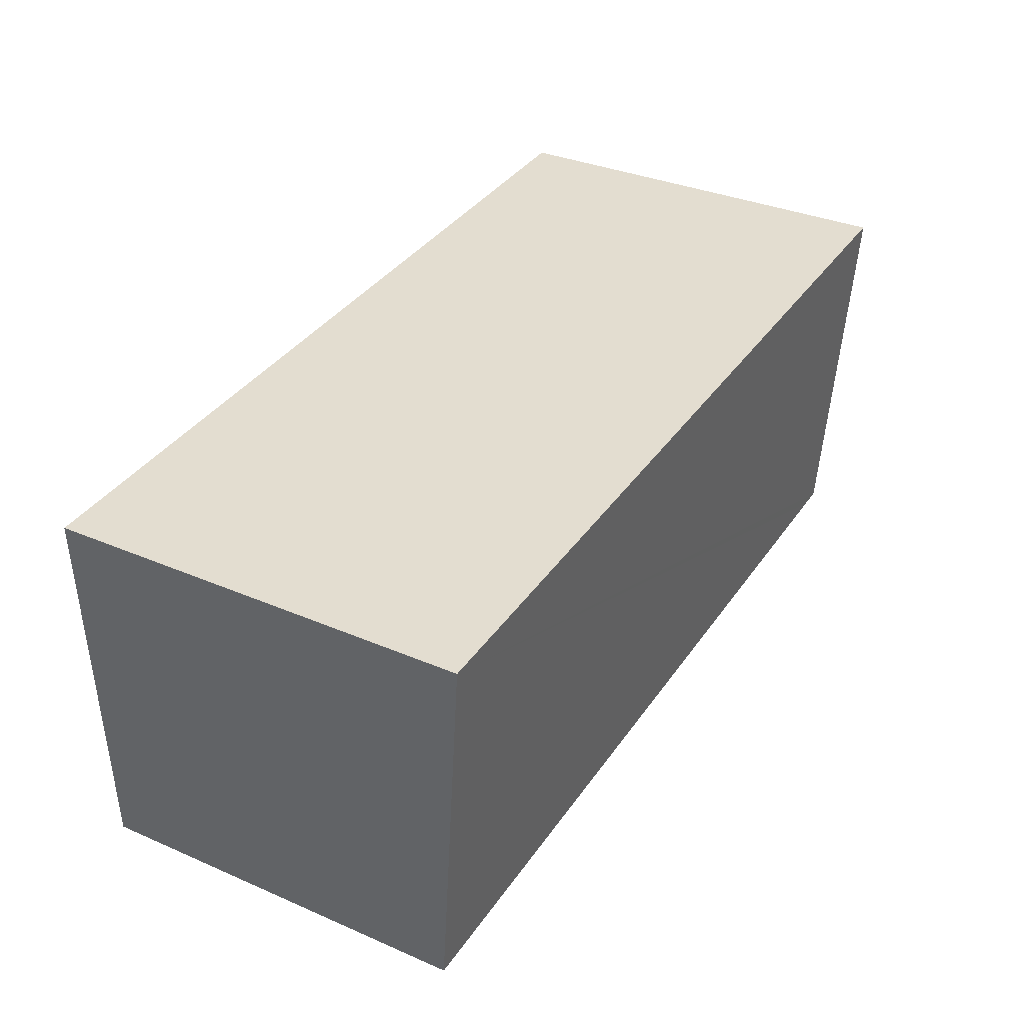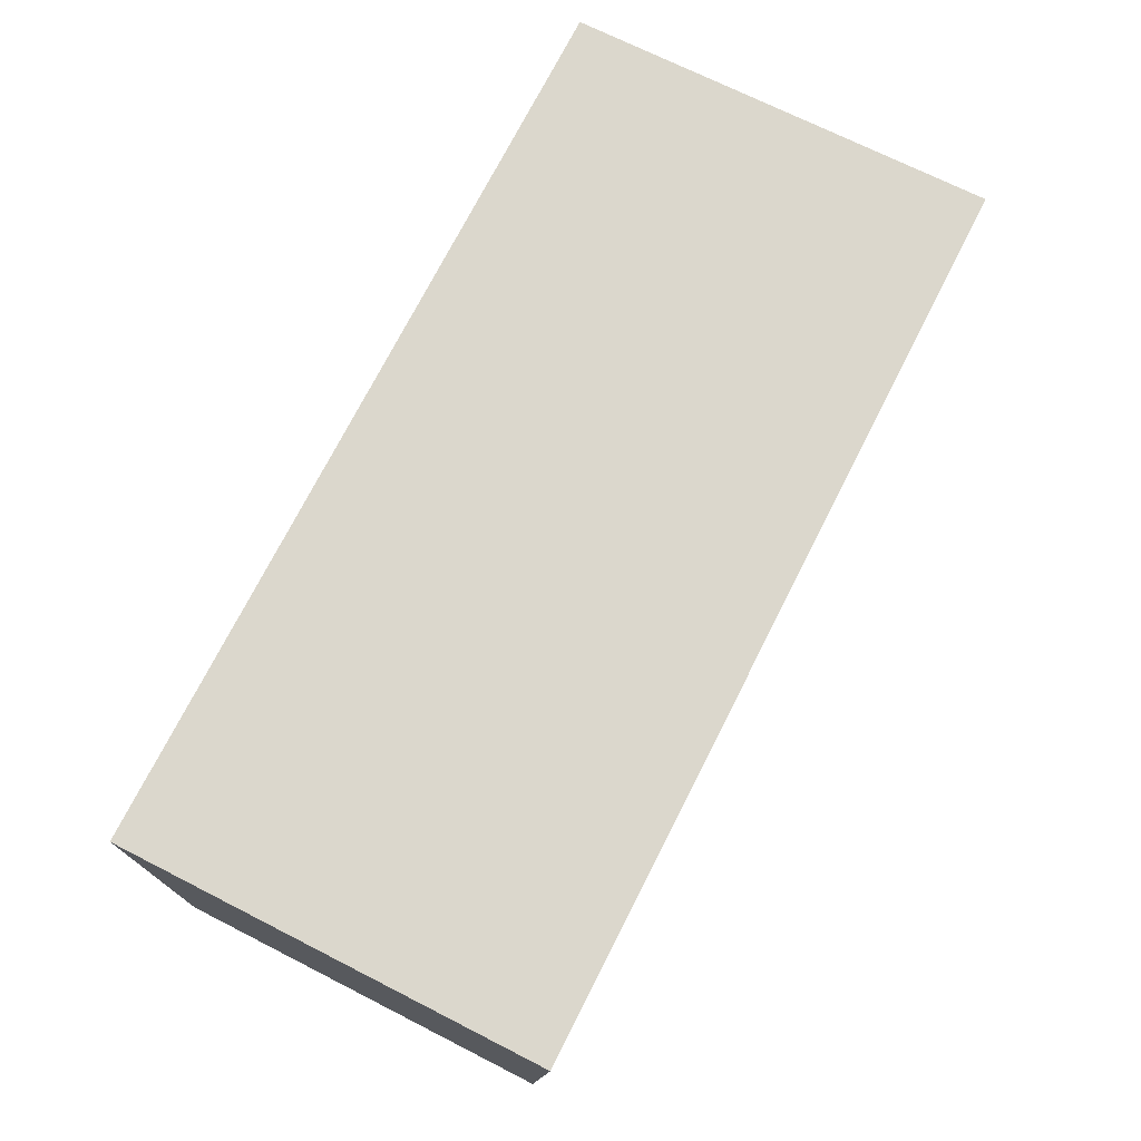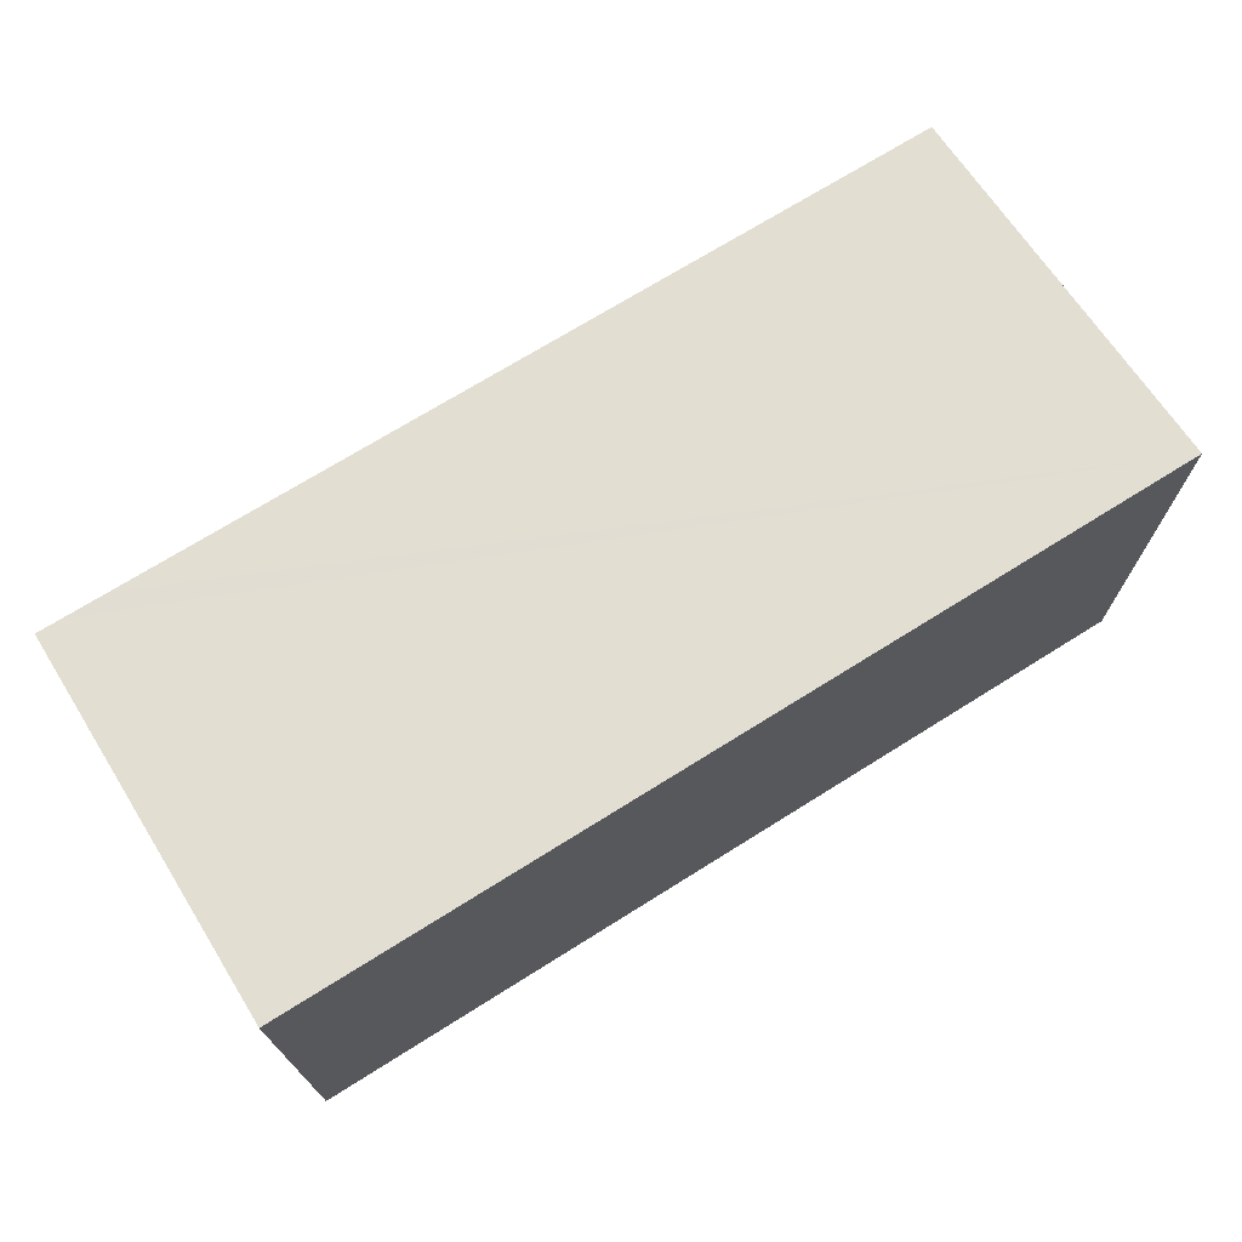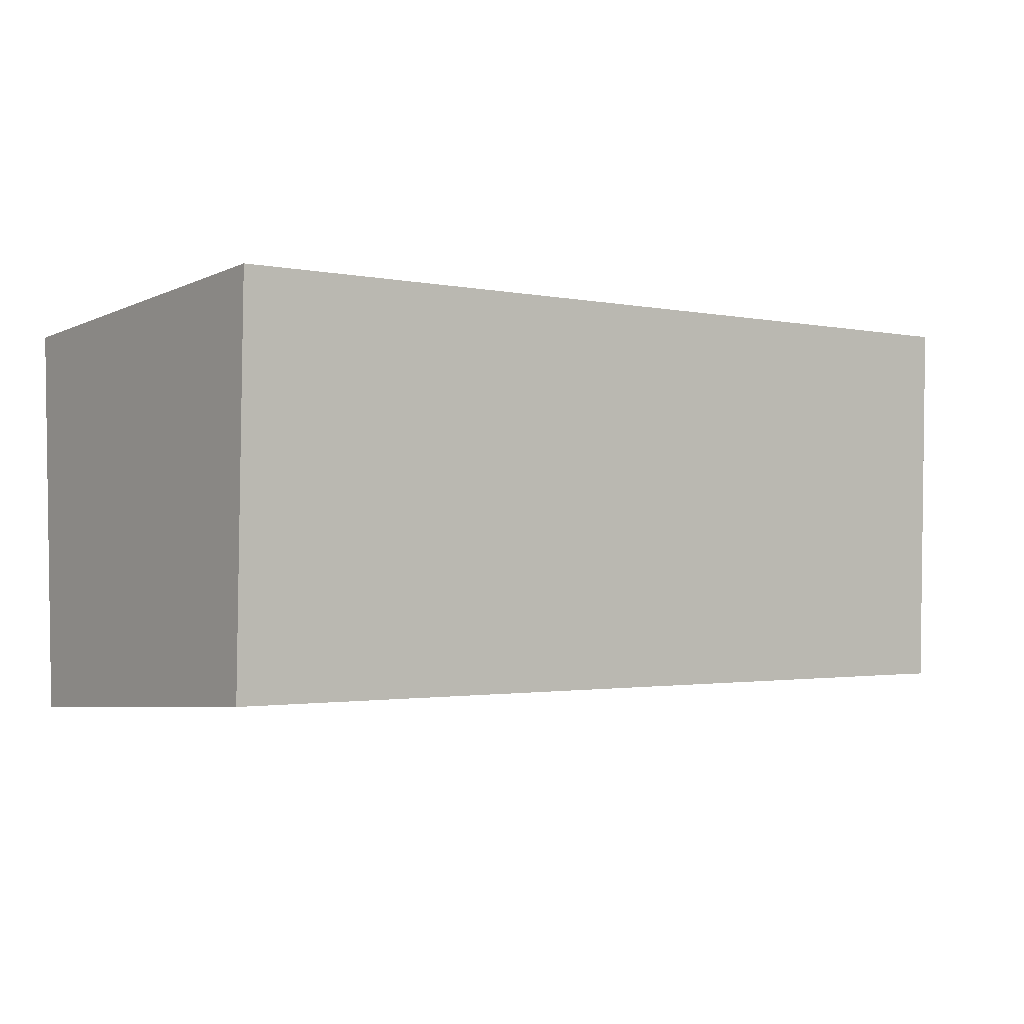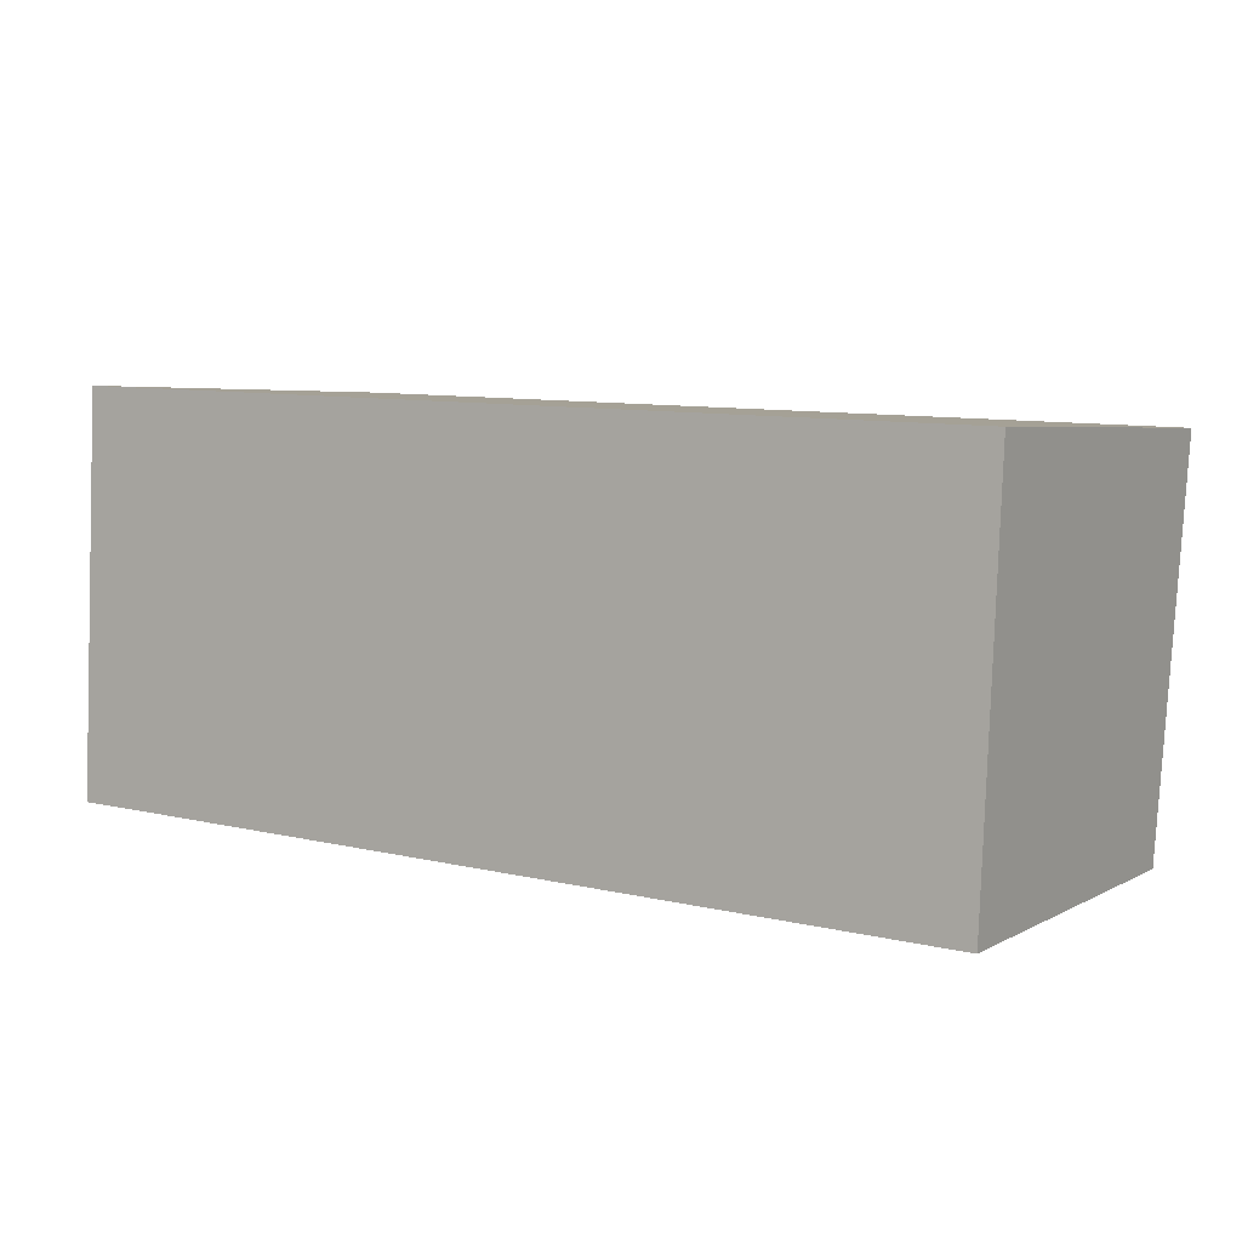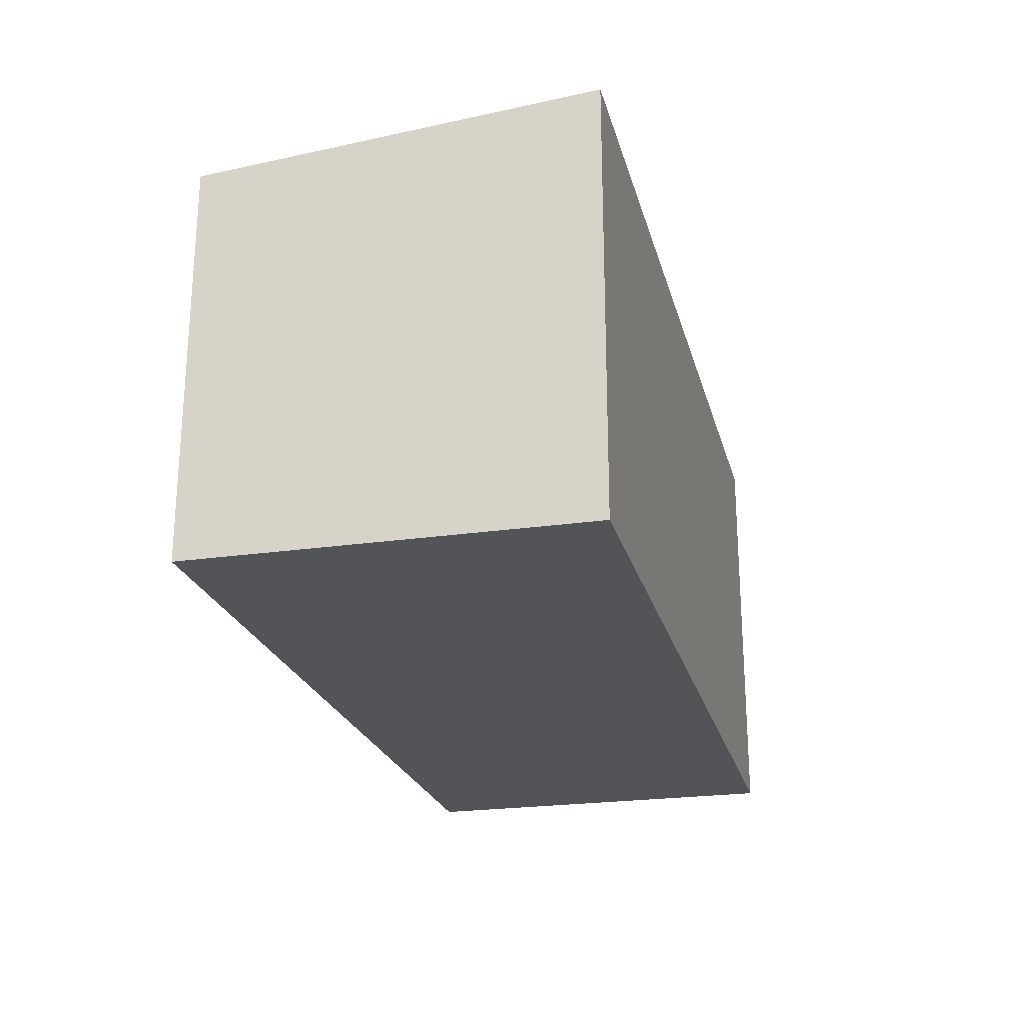
<metadata>
{"format":"obj","ext":"obj","renderer":"f3d","projection":"perspective","resolution":1024,"background":"white","views":[{"elev":33.9,"azim":120.3,"up":"+Z"},{"elev":70.6,"azim":117.0,"up":"+Z"},{"elev":71.0,"azim":-29.6,"up":"+Y"},{"elev":-5.8,"azim":143.0,"up":"+Z"},{"elev":4.6,"azim":31.5,"up":"+Z"},{"elev":-23.2,"azim":-73.6,"up":"+Y"}]}
</metadata>
<code>
v  20.98 9.509 -0.908
v  21.98 10.29 8.415
v  21.58 9.509 -0.933
v  1.666 9.509 -0.068
v  0.607 9.508 -0.022
v  0 9.508 5.822e-16
v  0.404 10.29 9.355
v  21.58 5.713e-17 -0.933
v  20.98 5.56e-17 -0.908
v  1.666 4.164e-18 -0.068
v  0 0 0
v  0.607 1.347e-18 -0.022
v  0.404 -5.728e-16 9.355
v  21.98 -5.153e-16 8.415
g defaultobject
f 1 2 3
f 2 1 4
f 2 4 5
f 2 5 6
f 2 6 7
f 8 1 3
f 1 8 4
f 4 8 9
f 4 9 10
f 4 10 5
f 5 10 6
f 6 10 11
f 11 10 12
f 6 13 7
f 13 6 11
f 13 2 7
f 2 13 14
f 14 3 2
f 3 14 8
f 11 14 13
f 14 11 12
f 14 12 10
f 14 10 9
f 14 9 8

</code>
